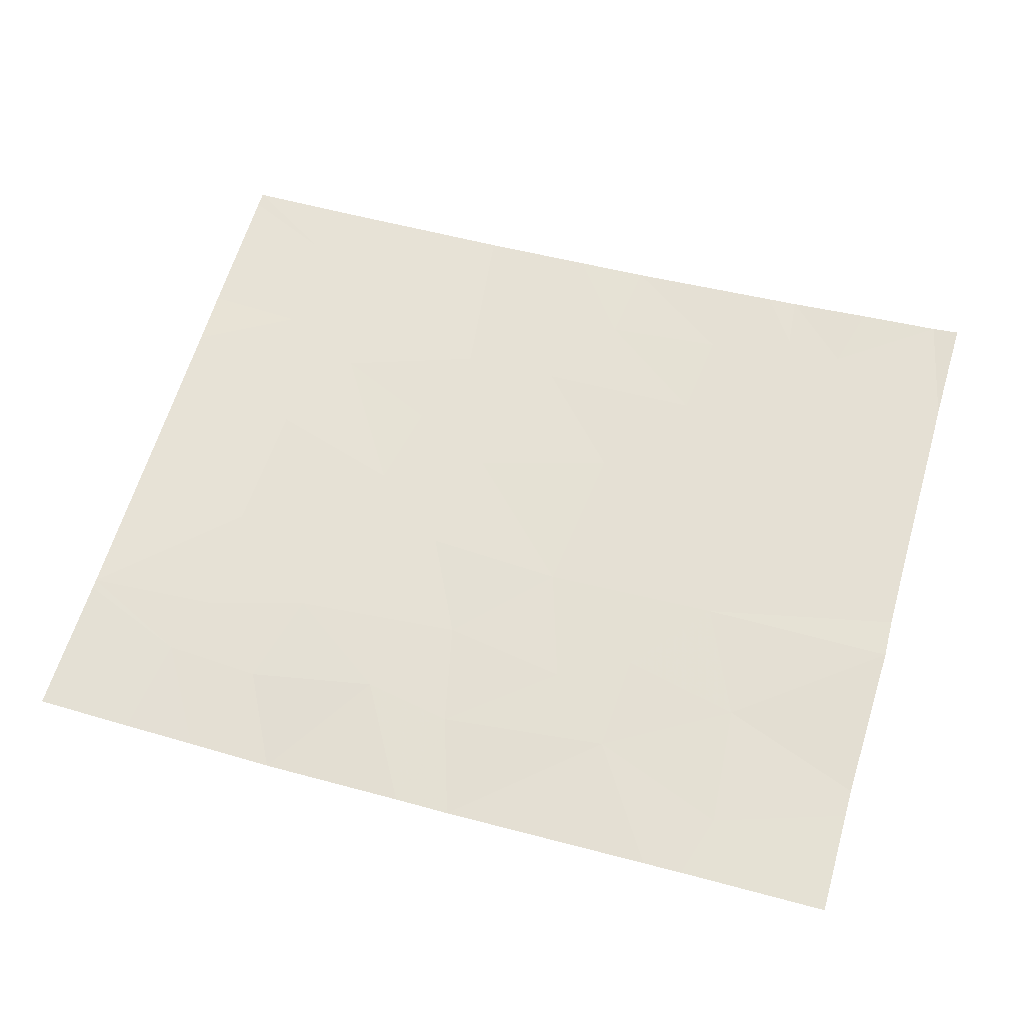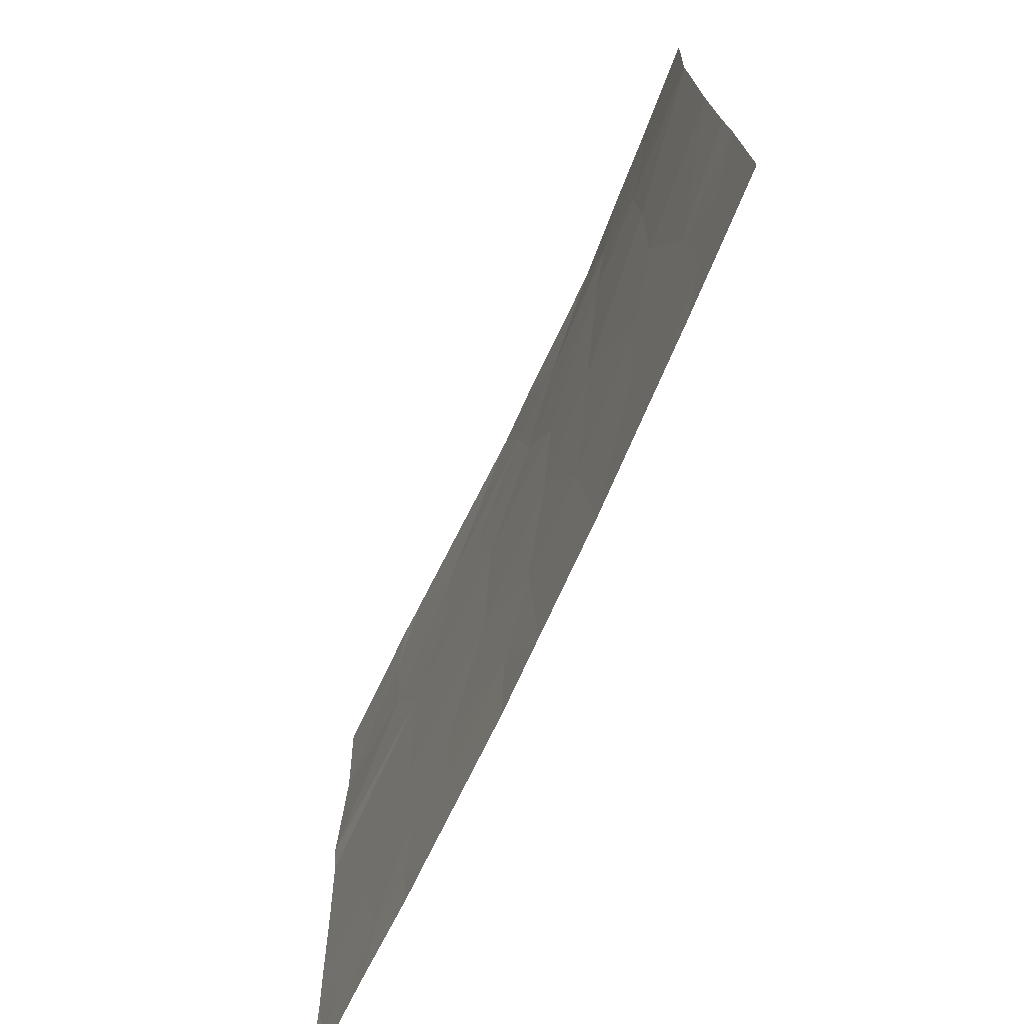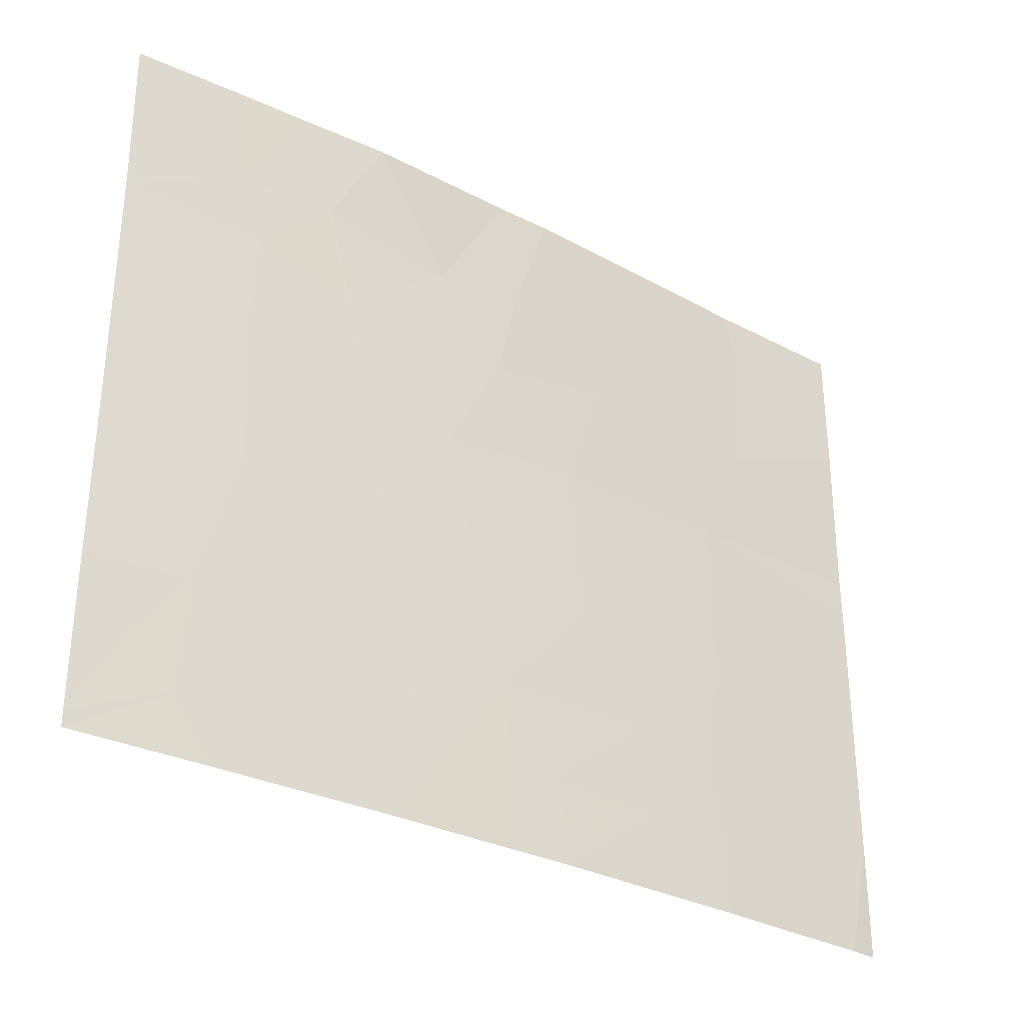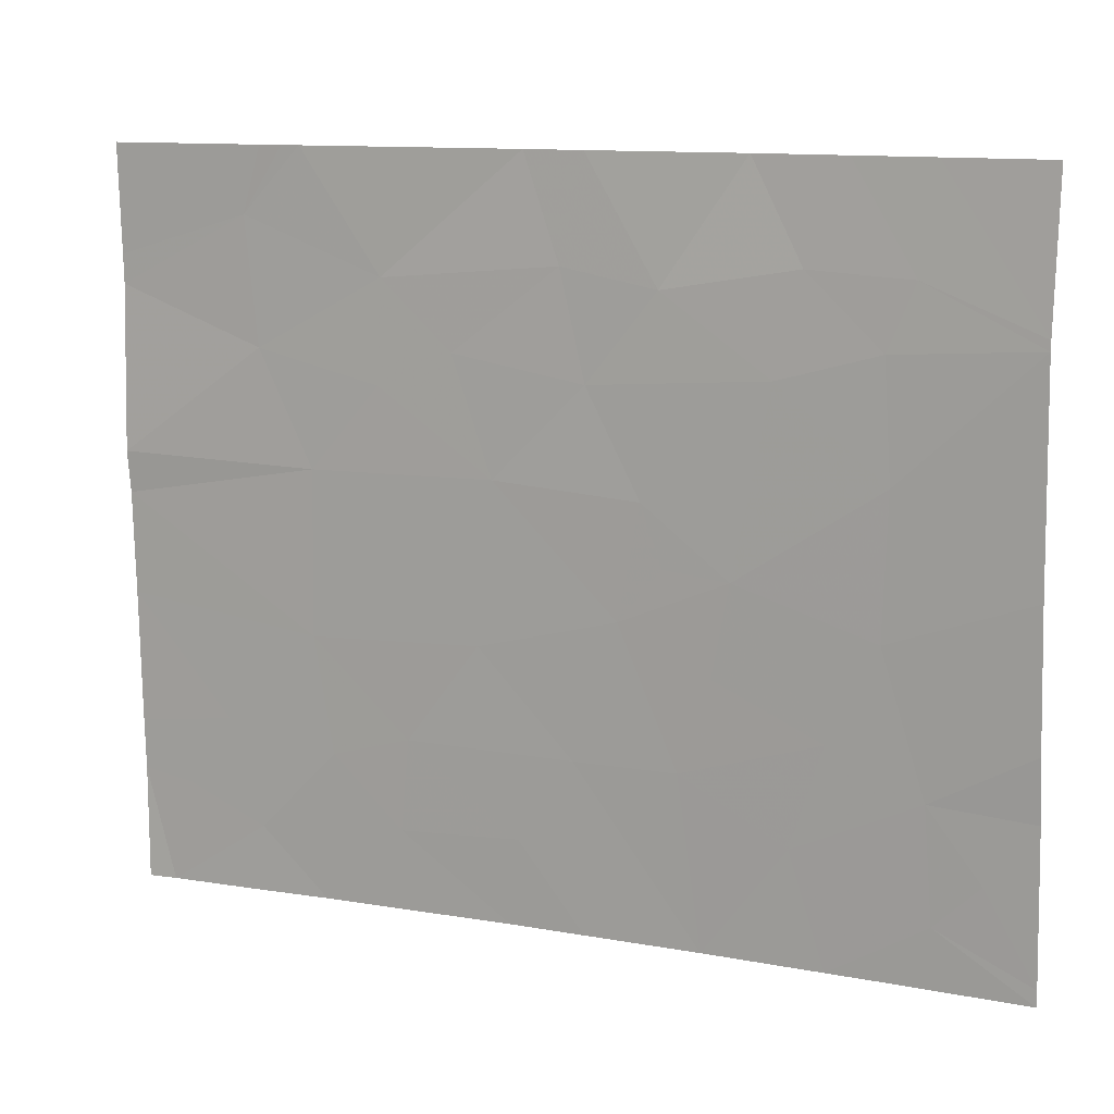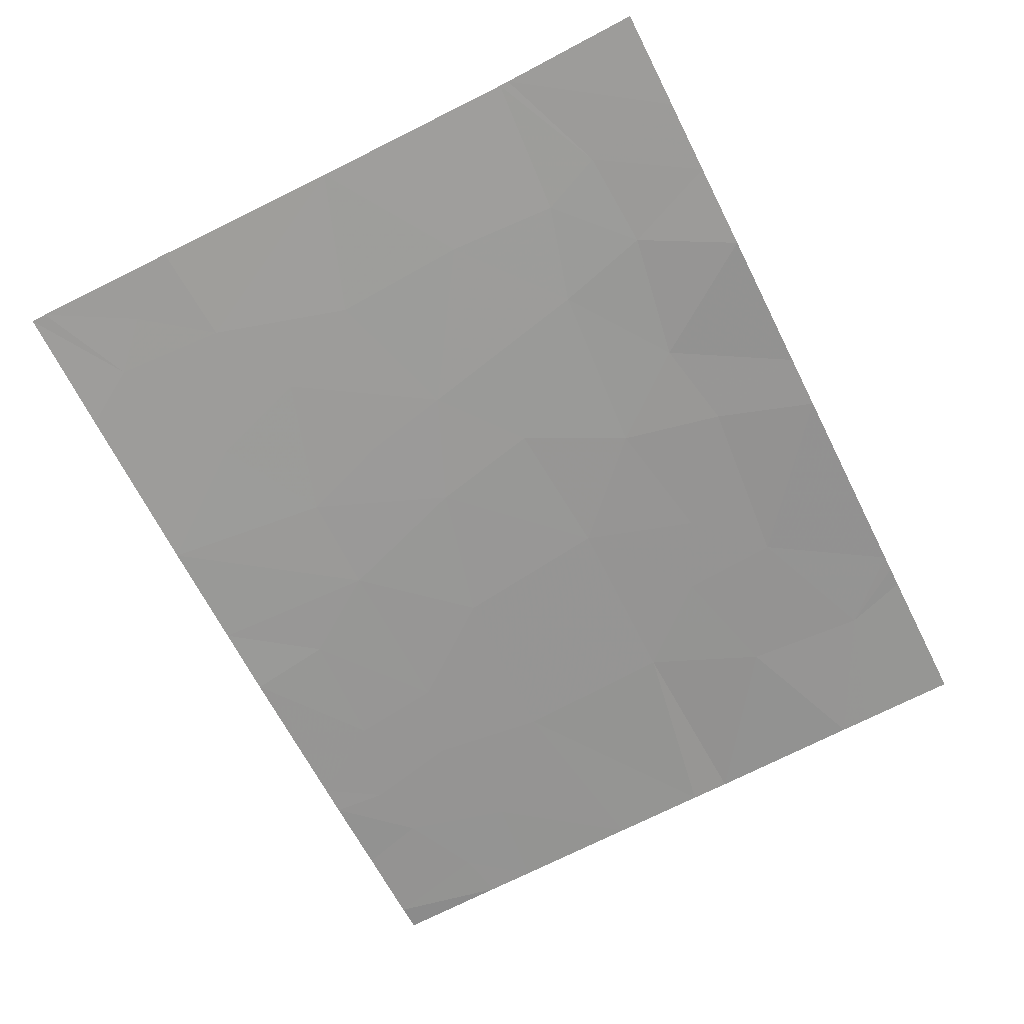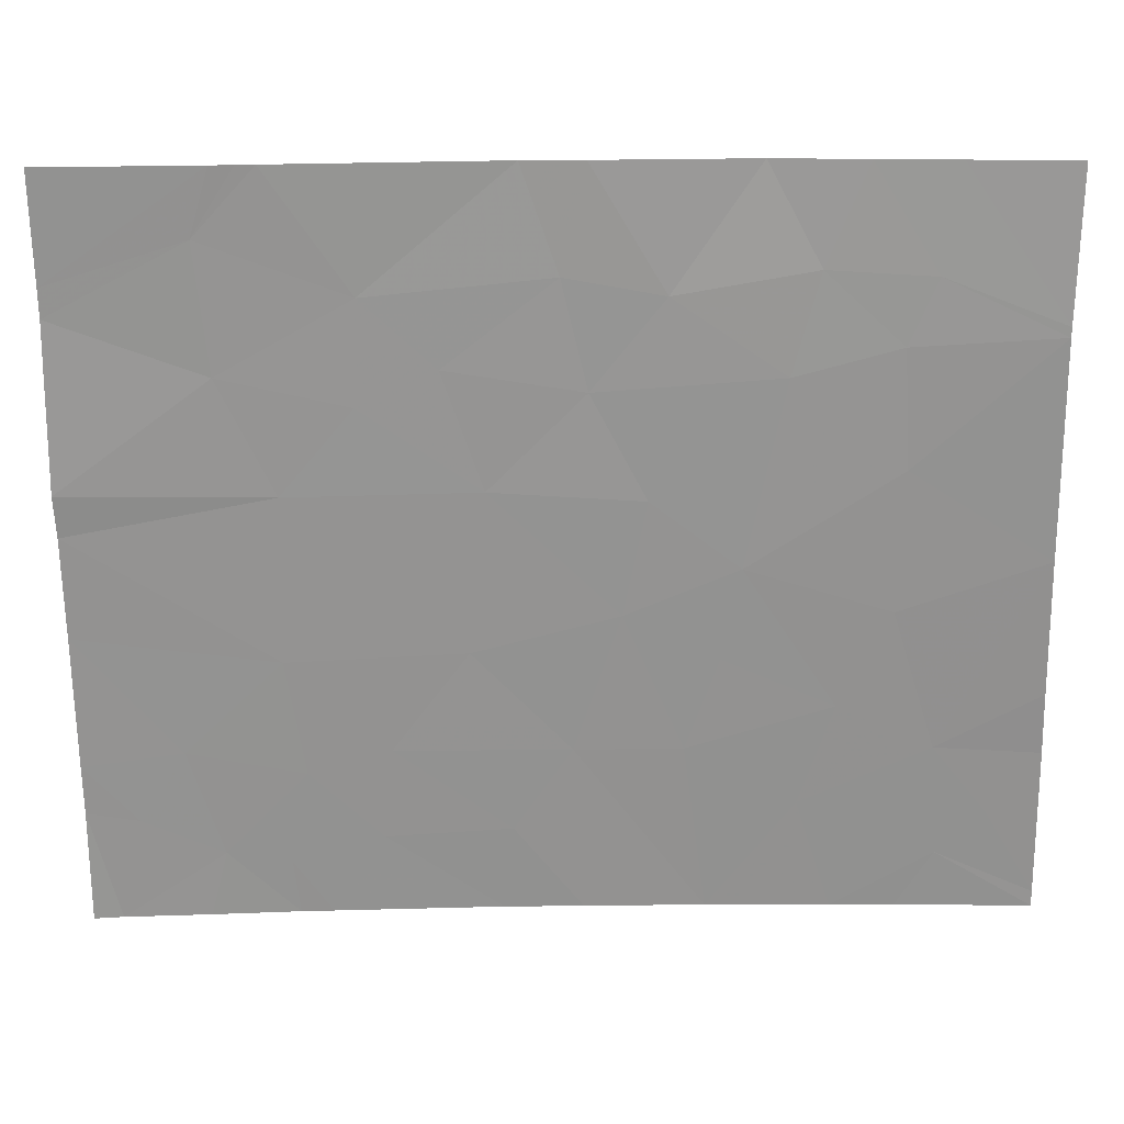
<metadata>
{"format":"obj","ext":"obj","renderer":"f3d","projection":"perspective","resolution":1024,"background":"white","views":[{"elev":63.9,"azim":17.0,"up":"+Y"},{"elev":-71.2,"azim":-108.9,"up":"+Z"},{"elev":-31.2,"azim":-30.6,"up":"+Z"},{"elev":11.9,"azim":-151.6,"up":"+Z"},{"elev":-72.7,"azim":-63.1,"up":"+Y"},{"elev":22.7,"azim":-176.0,"up":"+Z"}]}
</metadata>
<code>
v 55.6 47.35 -21.54
v 55.76 47.38 -21.32
v 55.73 47.37 -21.54
v 54.67 47.26 -20.85
v 54.63 47.25 -21.54
v 54.9 47.28 -21.19
v 56.42 47.46 -21.54
v 56.33 47.45 -21.12
v 56.08 47.41 -21.54
v 56.01 47.41 -21.27
v 53.26 47.15 -21.3
v 53.66 47.17 -21.54
v 53.29 47.16 -20.84
v 53.81 47.19 -21.08
v 55.06 47.31 -20.43
v 55.36 47.34 -20.84
v 56.53 47.48 -21.08
v 56.54 47.48 -20.88
v 56.55 47.51 -18.54
v 55.93 47.44 -18.54
v 56.55 47.5 -18.98
v 55.84 47.42 -18.54
v 56 47.44 -18.81
v 55.76 47.41 -18.54
v 56.53 47.48 -21.54
v 56.54 47.5 -19.09
v 53.07 47.14 -21.12
v 52.87 47.13 -20.86
v 55.75 47.39 -20.45
v 56.14 47.43 -20.83
v 55.68 47.37 -20.93
v 53.4 47.15 -21.54
v 52.86 47.12 -21.54
v 52.86 47.12 -21.48
v 52.88 47.16 -18.54
v 53.31 47.17 -18.54
v 52.89 47.17 -19.14
v 54.48 47.26 -20.28
v 54.99 47.31 -19.78
v 54.61 47.27 -19.4
v 54.39 47.25 -19.82
v 55.39 47.34 -21.21
v 54.94 47.27 -21.54
v 54.33 47.25 -19.04
v 53.78 47.21 -18.94
v 53.89 47.22 -19.34
v 53.45 47.19 -19.7
v 54.04 47.23 -20.09
v 53.47 47.19 -20.27
v 55.96 47.43 -19.32
v 55.74 47.4 -19.78
v 55.46 47.37 -19.44
v 54.72 47.28 -18.97
v 54.11 47.23 -20.46
v 53.67 47.19 -20.66
v 56.55 47.5 -19.93
v 56.54 47.49 -20.34
v 52.89 47.17 -19.18
v 53.37 47.19 -18.96
v 53.48 47.2 -19.23
v 54.24 47.23 -20.84
v 54.15 47.2 -21.54
v 52.88 47.16 -20.06
v 52.88 47.15 -20.61
v 55.44 47.37 -19.03
v 52.89 47.17 -19.23
v 54.62 47.27 -18.54
v 54 47.2 -18.54
v 53.63 47.19 -18.54
v 55.15 47.33 -19.3
v 54.86 47.29 -18.54
v 56.55 47.51 -19.76
v 54.31 47.25 -20.06
f 3 2 1
f 6 4 5
f 10 7 8
f 10 9 7
f 14 11 12
f 14 13 11
f 16 4 6
f 16 15 4
f 18 8 17
f 21 19 20
f 24 23 22
f 7 17 8
f 7 25 17
f 3 10 2
f 21 23 26
f 21 20 23
f 22 23 20
f 3 9 10
f 13 28 27
f 31 30 29
f 33 32 11
f 11 34 33
f 34 11 27
f 34 27 28
f 37 36 35
f 32 12 11
f 15 38 4
f 30 10 8
f 41 39 40
f 42 1 2
f 2 31 42
f 31 16 42
f 42 6 43
f 42 16 6
f 46 44 45
f 49 48 47
f 52 51 50
f 53 44 40
f 55 54 48
f 48 49 55
f 29 56 51
f 30 18 57
f 59 37 58
f 58 60 59
f 14 62 61
f 6 5 43
f 55 61 54
f 55 14 61
f 46 45 60
f 49 47 63
f 59 36 37
f 38 48 54
f 38 54 61
f 51 52 39
f 50 26 23
f 13 63 64
f 13 49 63
f 14 12 62
f 52 50 65
f 31 29 16
f 55 13 14
f 47 66 63
f 44 67 68
f 68 45 44
f 13 64 28
f 59 69 36
f 59 45 69
f 41 38 39
f 46 47 48
f 48 41 46
f 47 58 66
f 47 60 58
f 52 70 39
f 30 8 18
f 53 71 67
f 50 72 26
f 41 48 73
f 52 65 70
f 42 43 1
f 46 40 44
f 46 41 40
f 45 68 69
f 45 59 60
f 51 56 72
f 72 50 51
f 70 53 40
f 40 39 70
f 65 24 71
f 65 71 53
f 53 70 65
f 29 15 16
f 29 57 56
f 29 30 57
f 65 23 24
f 65 50 23
f 38 61 4
f 38 73 48
f 53 67 44
f 46 60 47
f 13 27 11
f 4 62 5
f 4 61 62
f 55 49 13
f 15 39 38
f 31 2 10
f 10 30 31
f 41 73 38
f 15 51 39
f 15 29 51

</code>
